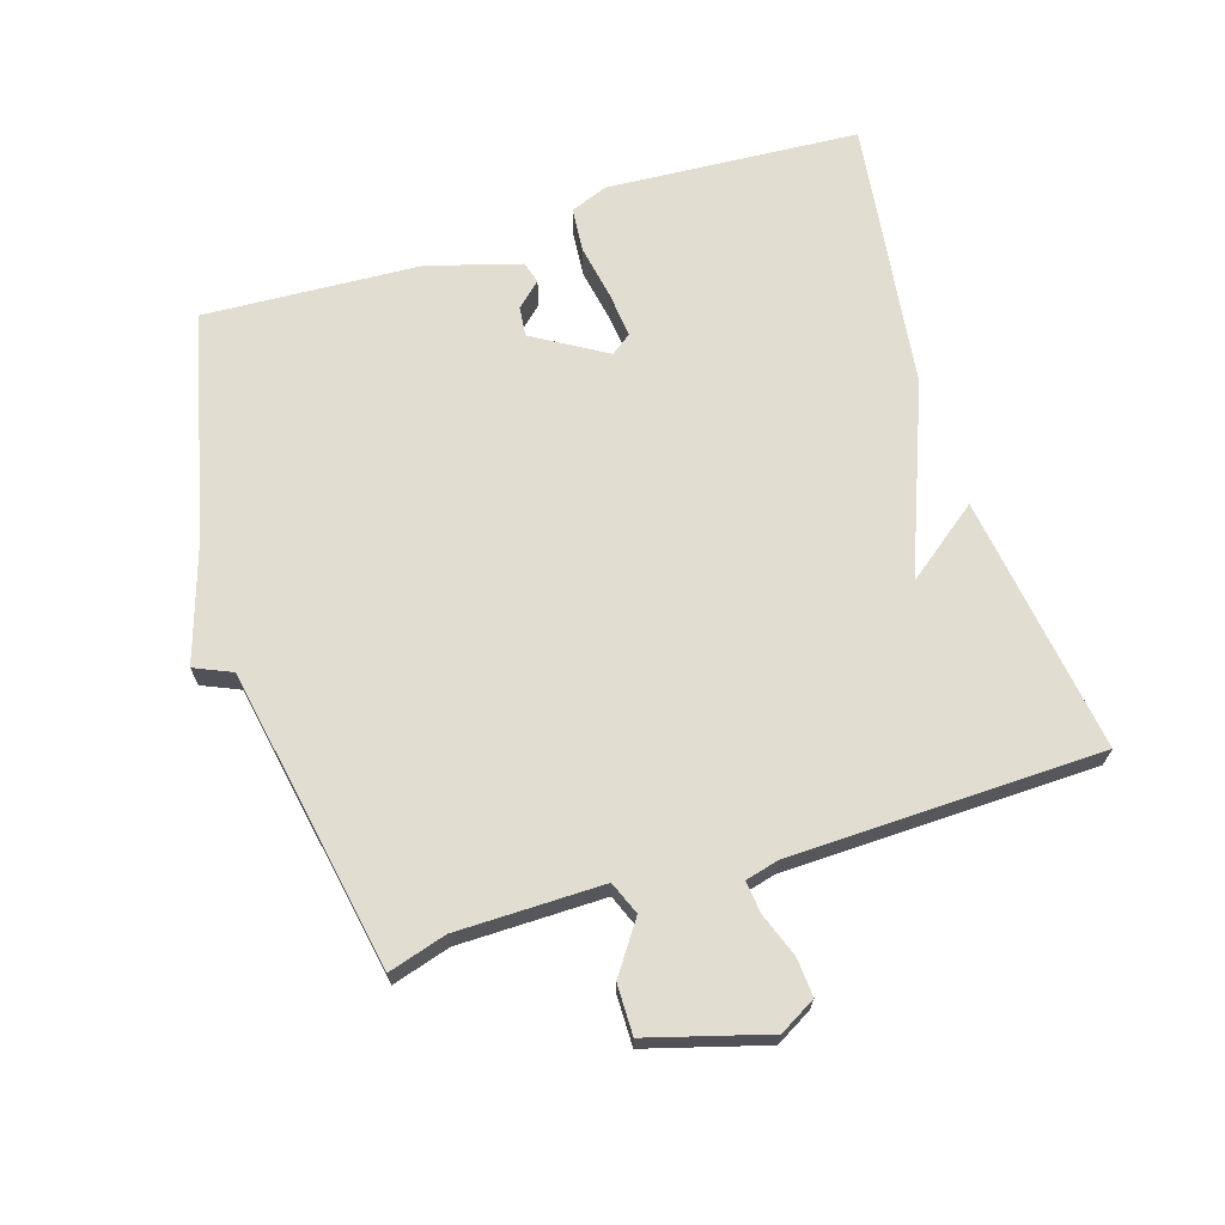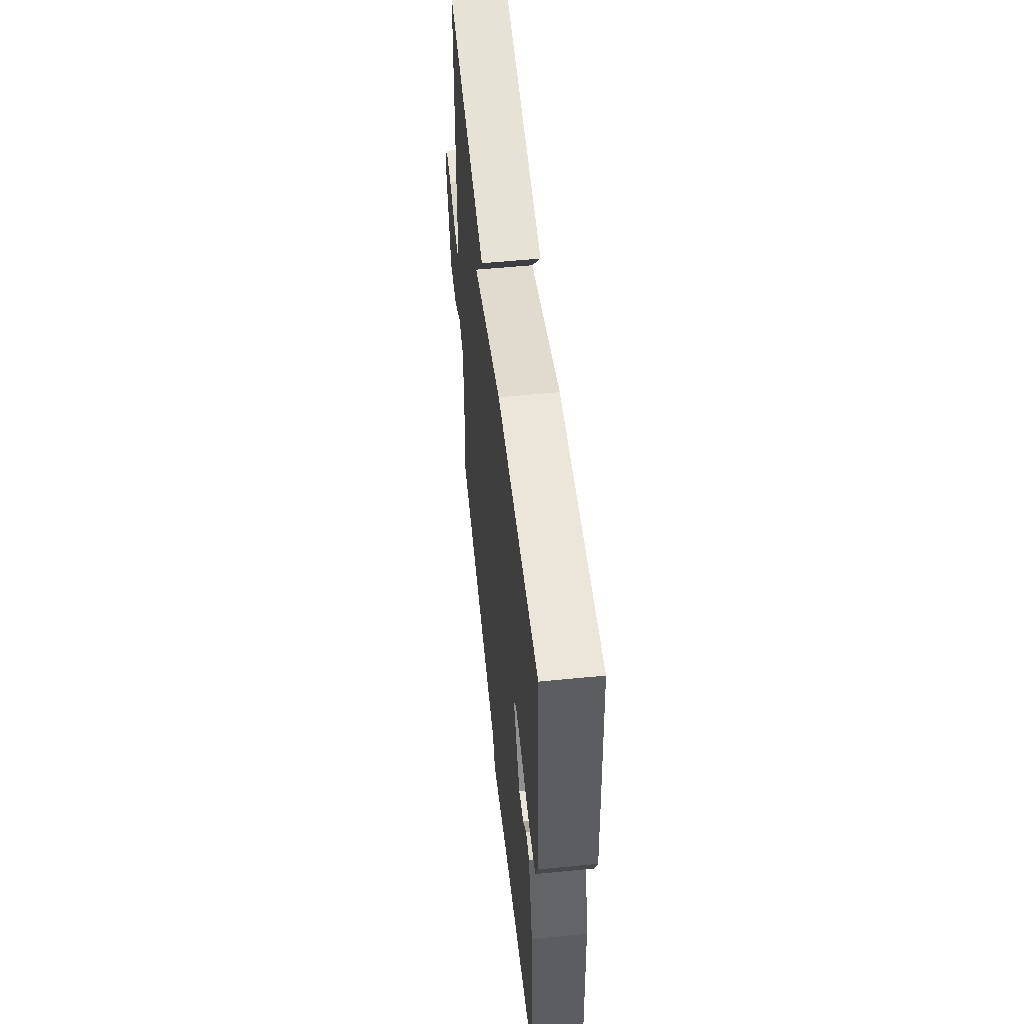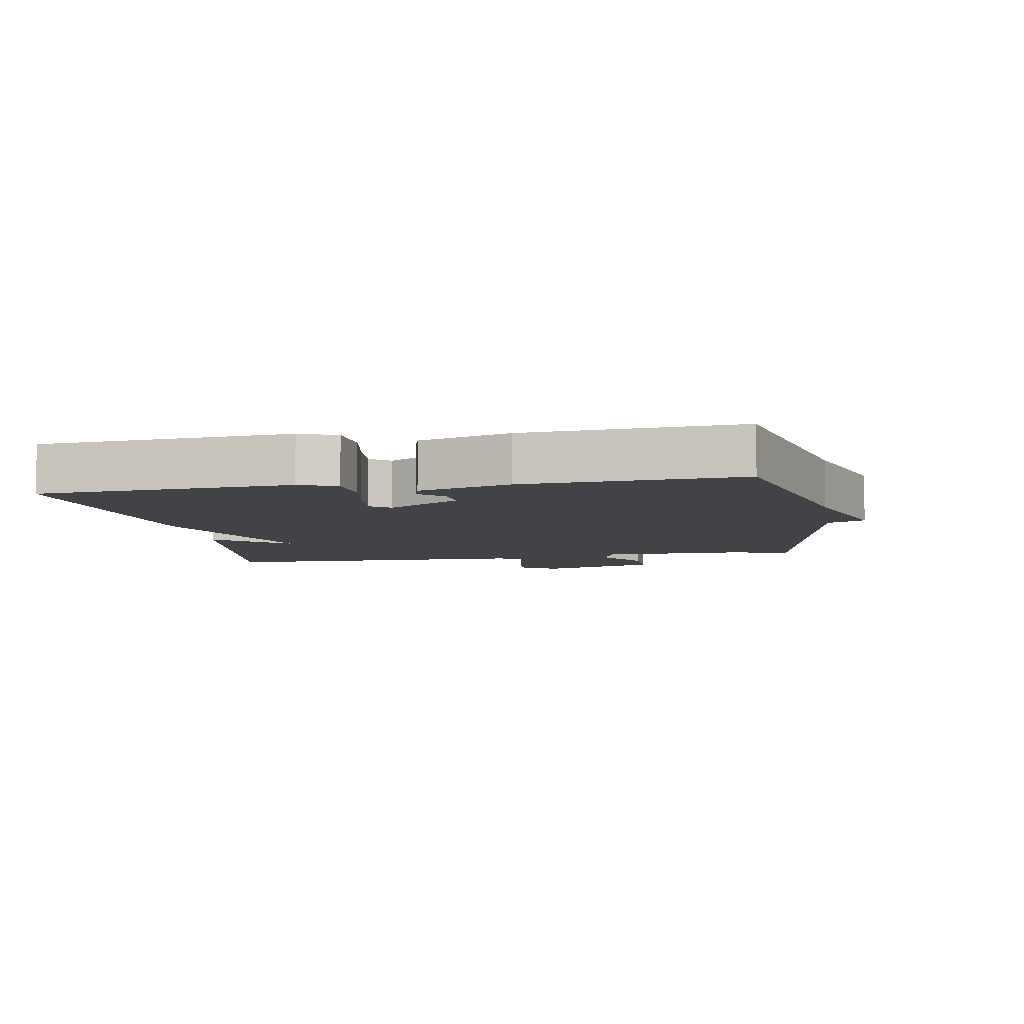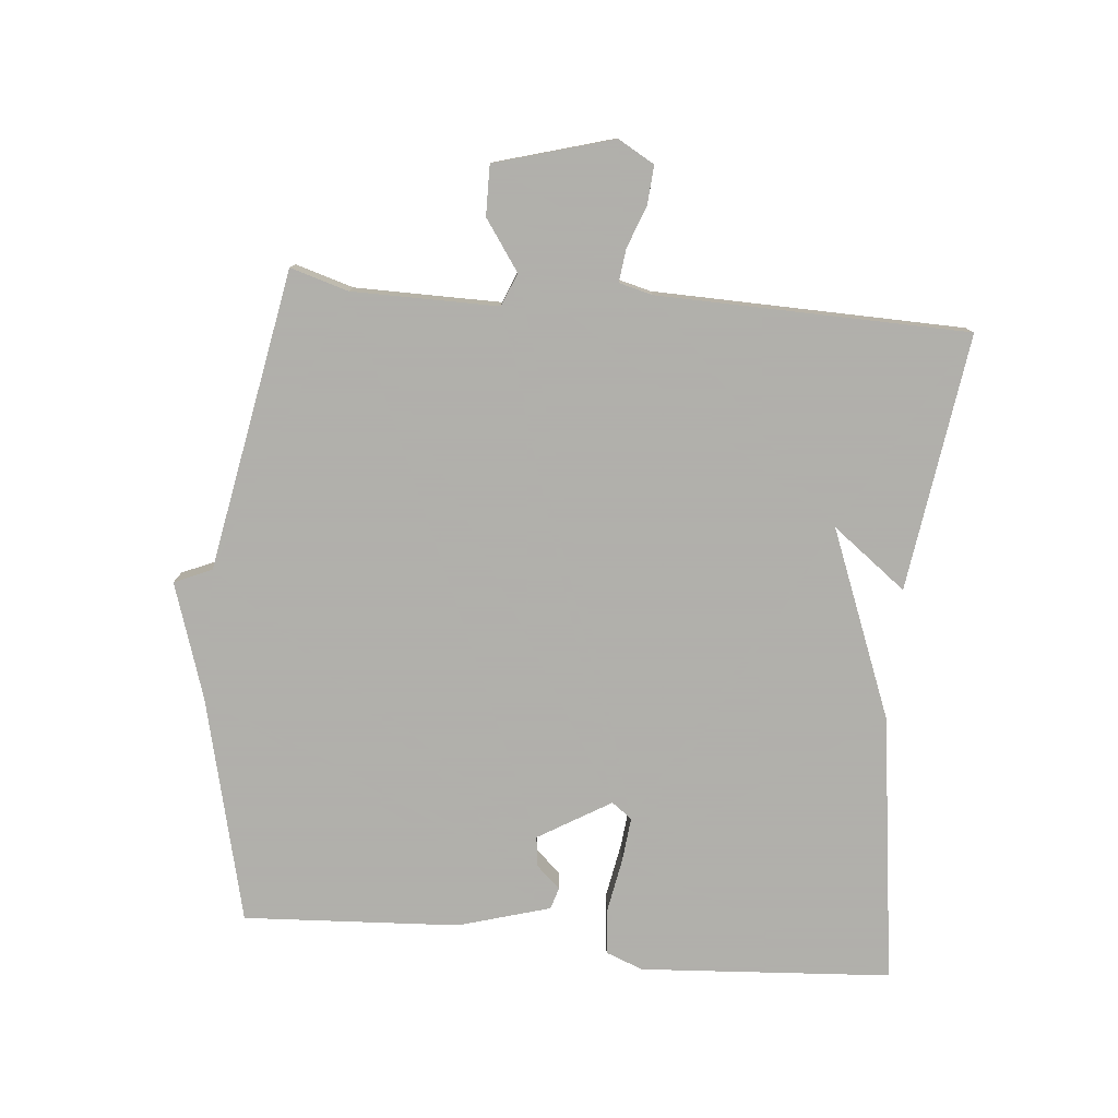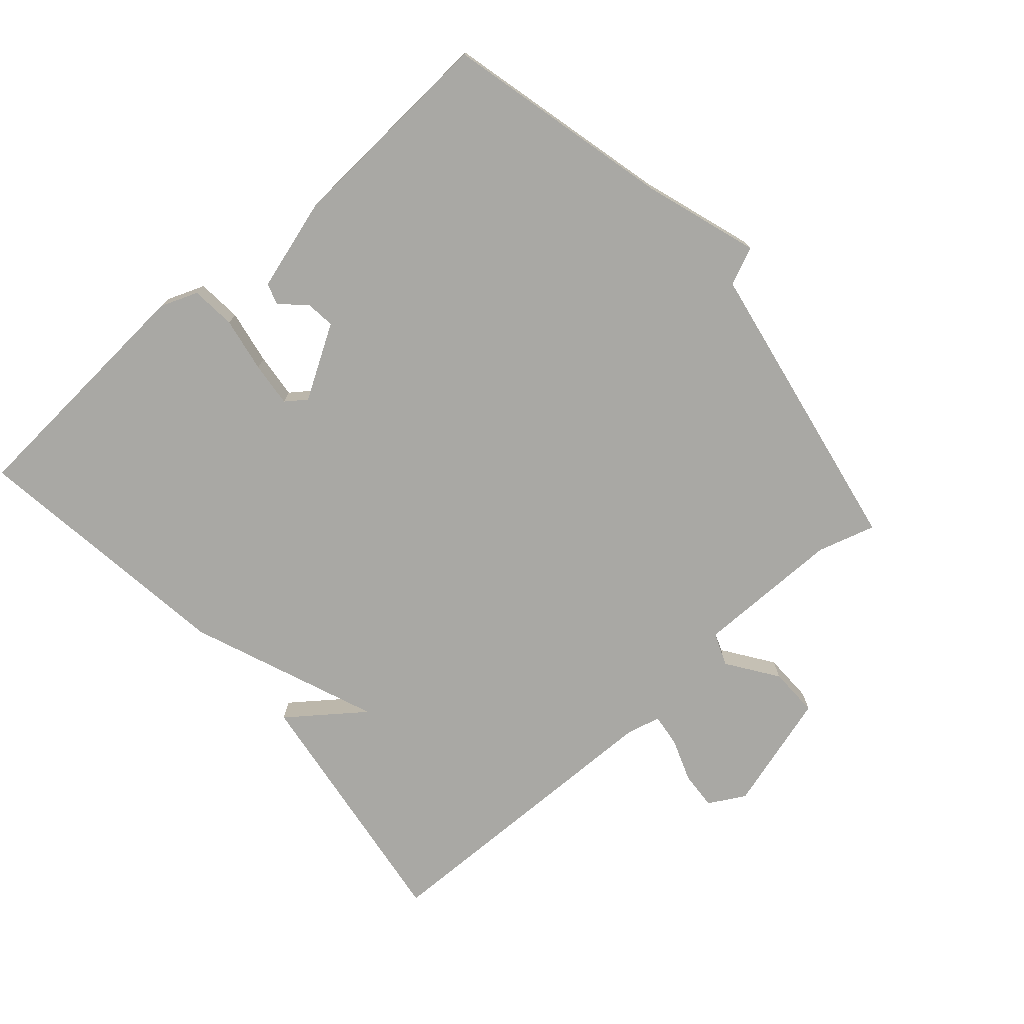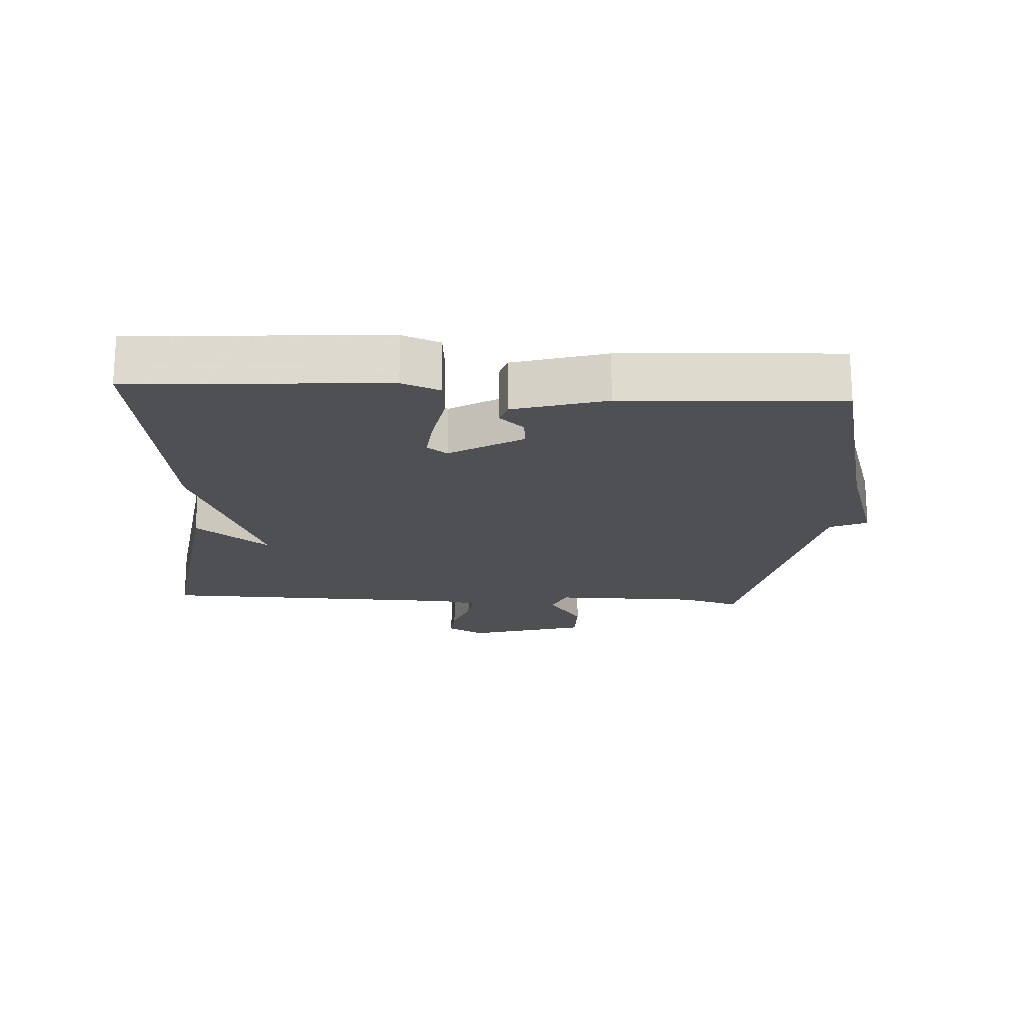
<metadata>
{"format":"obj","ext":"obj","renderer":"f3d","projection":"perspective","resolution":1024,"background":"white","views":[{"elev":68.4,"azim":-107.6,"up":"+Y"},{"elev":55.6,"azim":84.1,"up":"+Z"},{"elev":-7.0,"azim":99.9,"up":"+Y"},{"elev":-78.4,"azim":-95.4,"up":"+Y"},{"elev":-74.9,"azim":131.3,"up":"+Y"},{"elev":-18.8,"azim":86.6,"up":"+Y"}]}
</metadata>
<code>
v 0.5 0.07 -0.5
v 0.157 0.07 -0.583
v -0.018 0.07 -0.64
v -0.043 0.07 -0.583
v -0.5 0.07 -0.5
v -0.474 0.07 -0.412
v -0.473 0.07 -0.19
v -0.523 0.07 -0.17
v -0.599 0.07 -0.223
v -0.675 0.07 -0.224
v -0.727 0.07 -0.044
v -0.696 0.07 0.011
v -0.638 0.07 0.007
v -0.573 0.07 -0.017
v -0.523 0.07 -0.023
v -0.51 0.07 0.028
v -0.5 0.07 0.5
v -0.109 0.07 0.445
v -0.194 0.07 0.333
v 0.091 0.07 0.445
v 0.5 0.07 0.5
v 0.526 0.07 0.118
v 0.504 0.07 0.061
v 0.436 0.07 0.055
v 0.353 0.07 0.07
v 0.285 0.07 0.077
v 0.262 0.07 0.046
v 0.328 0.07 -0.064
v 0.373 0.07 -0.059
v 0.407 0.07 -0.022
v 0.44 0.07 -0.032
v 0.481 0.07 -0.172
v 0.5 0 -0.5
v 0.157 0 -0.583
v -0.018 0 -0.64
v -0.043 0 -0.583
v -0.5 0 -0.5
v -0.474 0 -0.412
v -0.473 0 -0.19
v -0.523 0 -0.17
v -0.599 0 -0.223
v -0.675 0 -0.224
v -0.727 0 -0.044
v -0.696 0 0.011
v -0.638 0 0.007
v -0.573 0 -0.017
v -0.523 0 -0.023
v -0.51 0 0.028
v -0.5 0 0.5
v -0.109 0 0.445
v -0.194 0 0.333
v 0.091 0 0.445
v 0.5 0 0.5
v 0.526 0 0.118
v 0.504 0 0.061
v 0.436 0 0.055
v 0.353 0 0.07
v 0.285 0 0.077
v 0.262 0 0.046
v 0.328 0 -0.064
v 0.373 0 -0.059
v 0.407 0 -0.022
v 0.44 0 -0.032
v 0.481 0 -0.172
f 32 1 2
f 31 32 2
f 30 31 2
f 29 30 2
f 2 3 4
f 29 2 4
f 28 29 4
f 4 5 6
f 28 4 6
f 27 28 6
f 26 27 6 7
f 23 24 25
f 22 23 25
f 21 22 25
f 20 21 25
f 19 20 25
f 19 25 26
f 16 17 18 19
f 26 7 8
f 19 26 8
f 16 19 8
f 15 16 8
f 12 13 14
f 11 12 14
f 10 11 14
f 9 10 14
f 8 9 14
f 8 14 15
f 34 33 64
f 34 64 63
f 34 63 62
f 34 62 61
f 36 35 34
f 36 34 61
f 36 61 60
f 38 37 36
f 38 36 60
f 38 60 59
f 39 38 59 58
f 57 56 55
f 57 55 54
f 57 54 53
f 57 53 52
f 57 52 51
f 58 57 51
f 51 50 49 48
f 40 39 58
f 40 58 51
f 40 51 48
f 40 48 47
f 46 45 44
f 46 44 43
f 46 43 42
f 46 42 41
f 46 41 40
f 47 46 40
f 1 33 34 2
f 2 34 35 3
f 3 35 36 4
f 4 36 37 5
f 5 37 38 6
f 6 38 39 7
f 7 39 40 8
f 8 40 41 9
f 9 41 42 10
f 10 42 43 11
f 11 43 44 12
f 12 44 45 13
f 13 45 46 14
f 14 46 47 15
f 15 47 48 16
f 16 48 49 17
f 17 49 50 18
f 18 50 51 19
f 19 51 52 20
f 20 52 53 21
f 21 53 54 22
f 22 54 55 23
f 23 55 56 24
f 24 56 57 25
f 25 57 58 26
f 26 58 59 27
f 27 59 60 28
f 28 60 61 29
f 29 61 62 30
f 30 62 63 31
f 31 63 64 32
f 32 64 33 1

</code>
